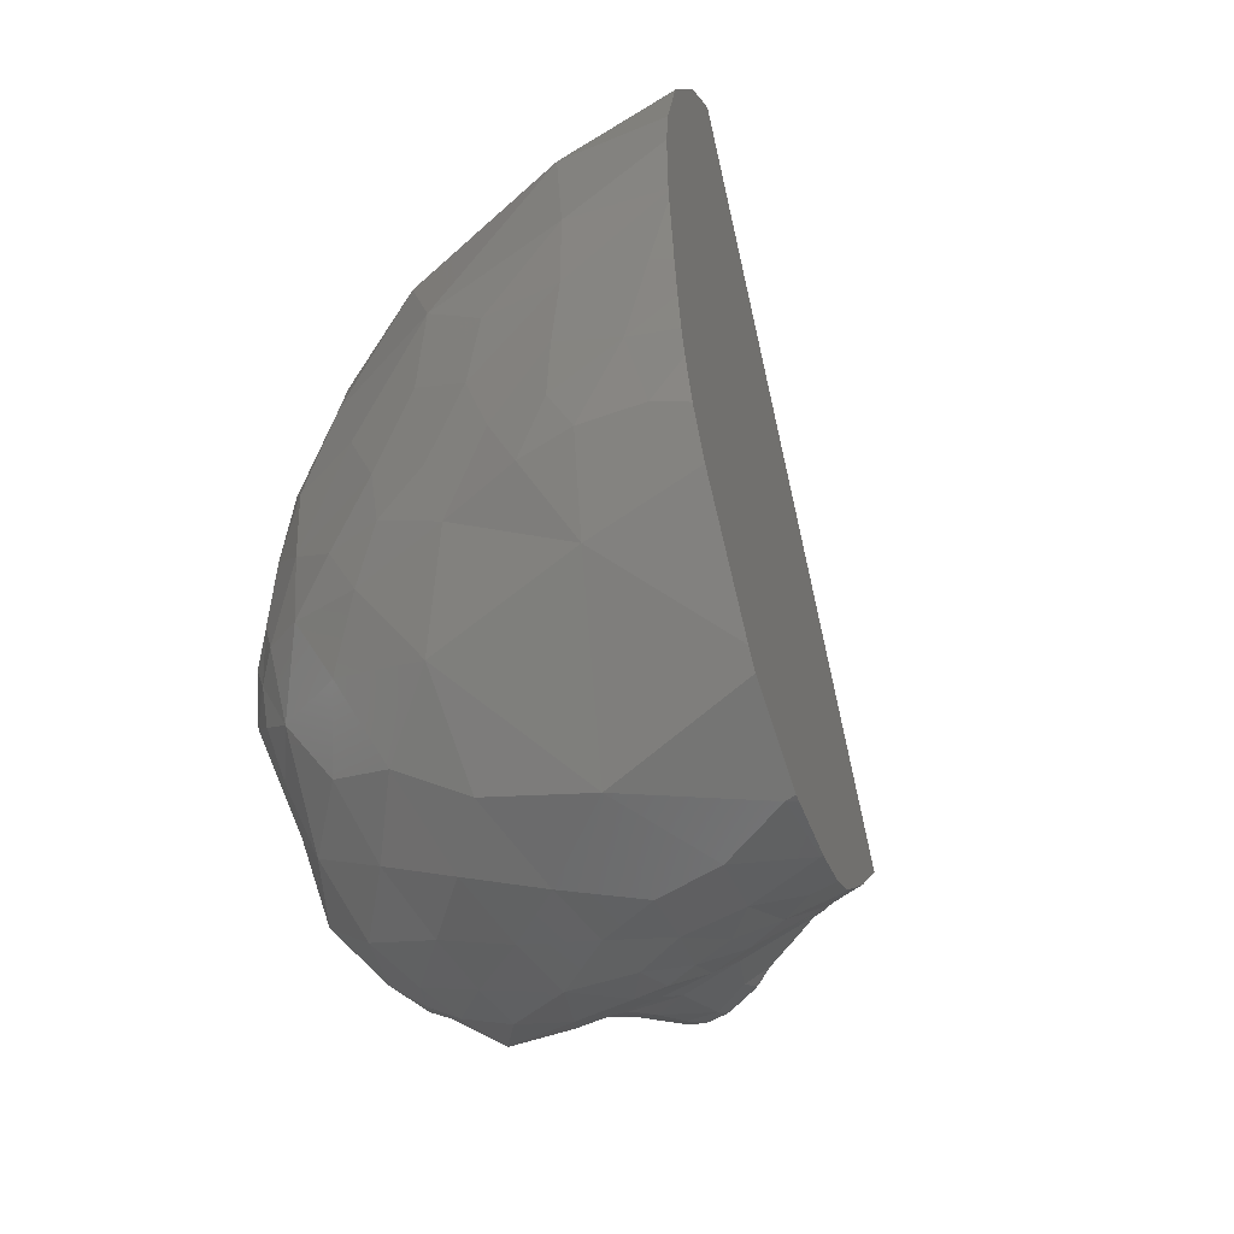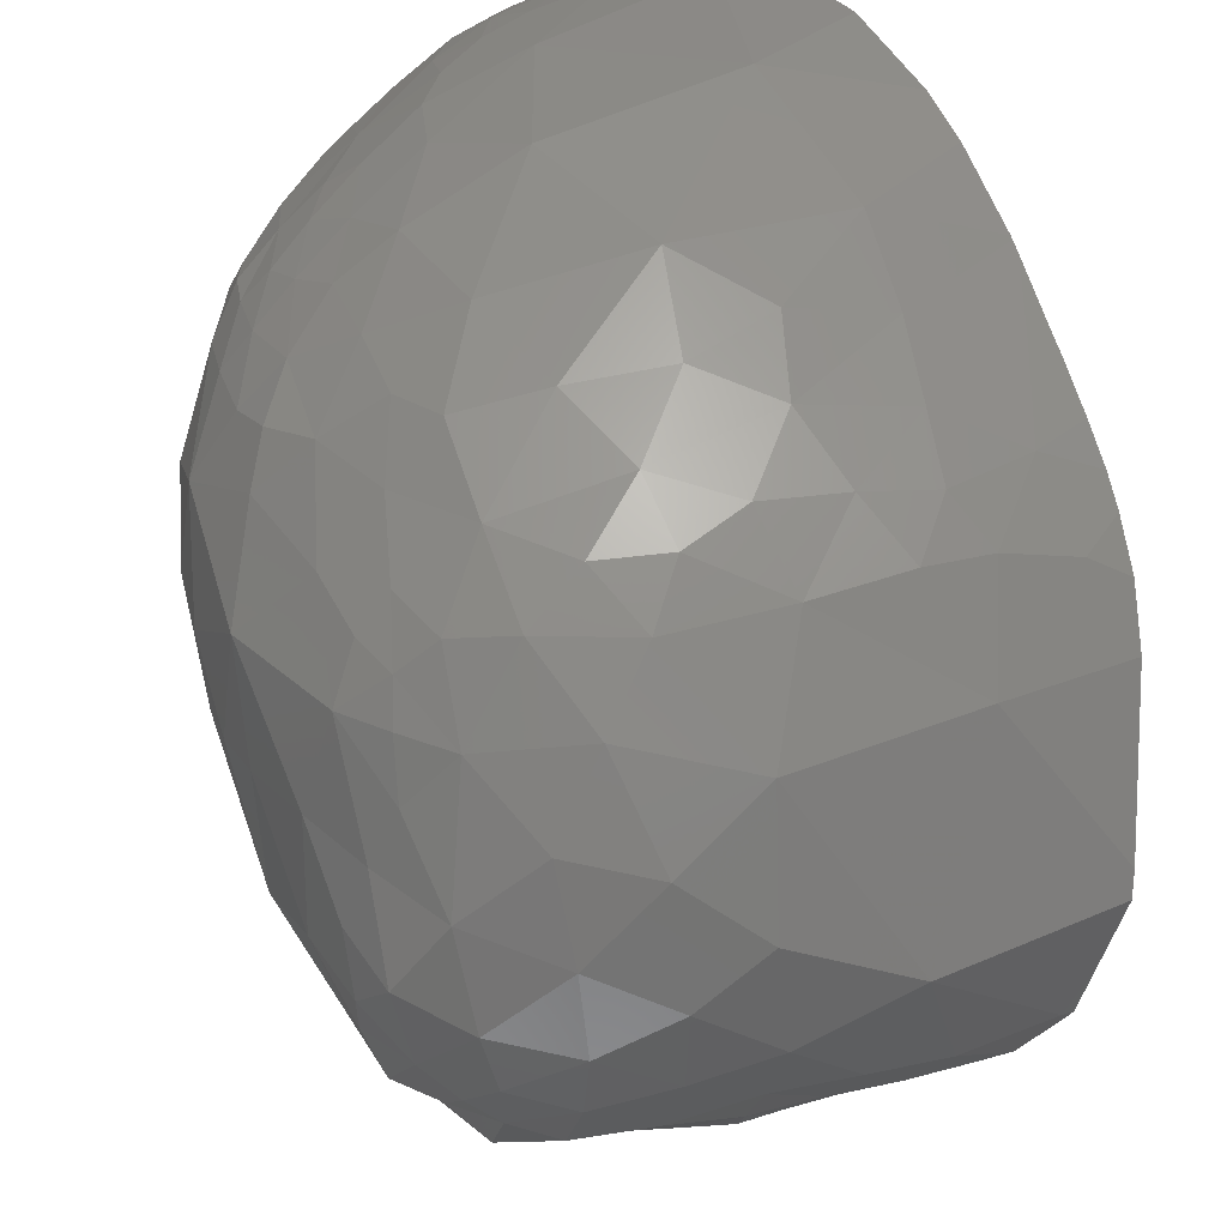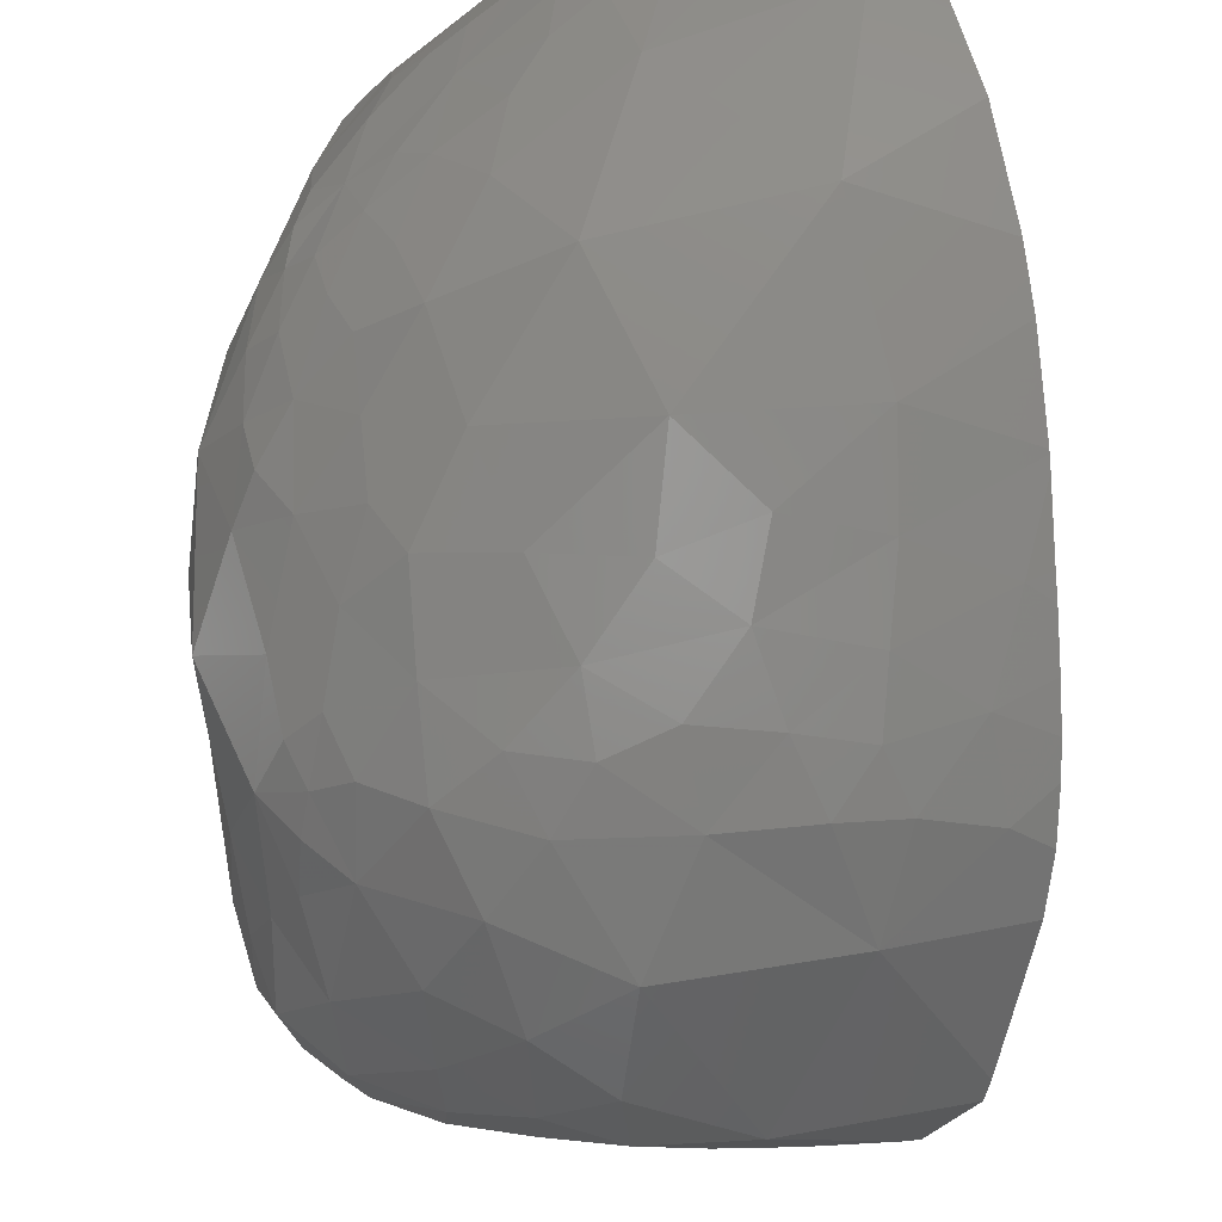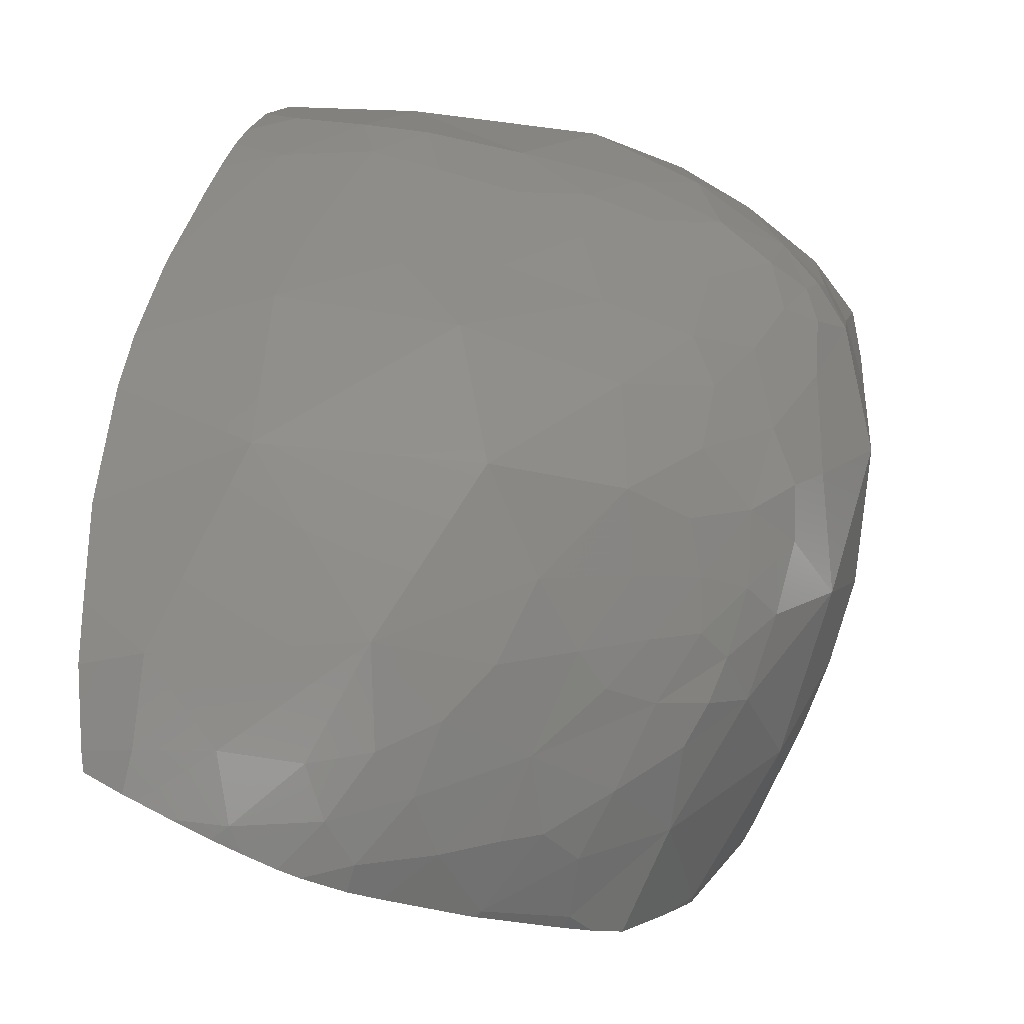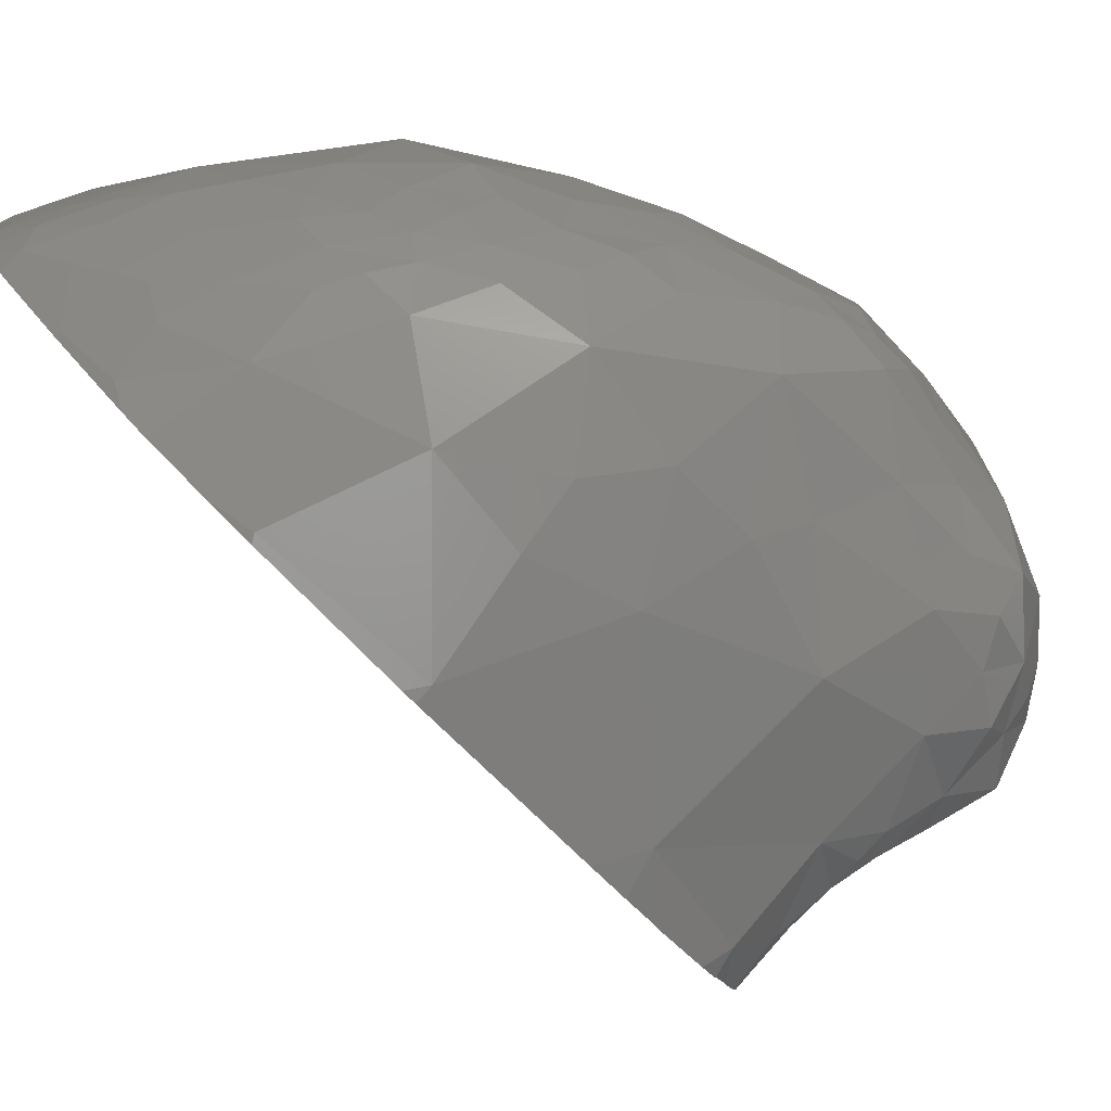
<metadata>
{"format":"stl","ext":"stl","renderer":"f3d","projection":"perspective","resolution":1024,"background":"white","views":[{"elev":-74.7,"azim":38.5,"up":"+Y"},{"elev":42.2,"azim":-34.7,"up":"+Z"},{"elev":68.9,"azim":-19.1,"up":"+Z"},{"elev":61.8,"azim":177.7,"up":"+Z"},{"elev":-2.1,"azim":-126.8,"up":"+Z"}]}
</metadata>
<code>
# stl→obj: 261 verts, 518 faces
v 4.477 6.913 33.49
v 4.608 6.94 33.59
v 3.812 4.614 31.35
v 3.734 4.726 31.38
v 3.863 4.528 31.31
v 3.814 4.612 31.34
v 4.741 6.956 33.69
v 4.876 6.966 33.78
v 3.906 4.484 31.3
v 3.971 4.42 31.3
v 5.068 6.981 33.91
v 5.094 6.985 33.93
v 4.041 4.37 31.3
v 4.084 4.338 31.3
v 5.147 6.984 33.96
v 5.463 6.978 34.16
v 4.12 4.316 31.31
v 4.28 4.24 31.35
v 5.595 6.972 34.24
v 5.773 6.94 34.32
v 4.322 4.222 31.37
v 4.441 4.193 31.42
v 5.862 6.913 34.36
v 5.994 6.861 34.4
v 4.573 4.143 31.46
v 4.644 4.115 31.49
v 6.115 6.81 34.44
v 6.269 6.735 34.48
v 4.773 4.068 31.53
v 4.833 4.032 31.54
v 6.399 6.668 34.51
v 6.453 6.641 34.52
v 5.062 3.915 31.6
v 6.604 6.553 34.55
v 5.161 3.85 31.61
v 6.06 3.321 34.2
v 6.013 3.186 34.12
v 5.841 2.815 33.78
v 5.664 2.576 33.39
v 5.566 2.444 33.17
v 6.118 3.507 34.29
v 6.184 3.733 34.39
v 5.524 2.397 33.08
v 5.413 2.414 32.77
v 6.213 3.84 34.43
v 6.286 4.095 34.54
v 5.339 2.425 32.57
v 5.328 2.441 32.54
v 6.301 4.149 34.56
v 6.317 4.205 34.58
v 5.239 2.602 32.24
v 5.237 2.608 32.24
v 6.321 4.222 34.59
v 6.427 4.657 34.72
v 5.233 2.621 32.22
v 5.19 2.757 32.06
v 6.484 4.944 34.78
v 6.566 5.497 34.81
v 5.176 2.861 31.99
v 5.169 2.933 31.95
v 6.596 5.904 34.75
v 6.614 6.161 34.71
v 5.163 3.186 31.84
v 5.159 3.388 31.76
v 6.61 6.384 34.63
v 6.608 6.476 34.59
v 5.161 3.817 31.62
v 5.161 3.846 31.61
v 3.44 3.444 32.11
v 3.605 3.196 32.26
v 3.407 3.302 32.39
v 3.385 3.802 32.09
v 3.302 3.535 32.35
v 3.181 3.731 32.38
v 3.679 3.618 31.94
v 3.617 3.956 31.84
v 3.437 4.069 31.96
v 4.009 3.812 31.77
v 3.813 4.041 31.71
v 4.284 4.198 31.42
v 4.379 4.03 31.59
v 4.053 4.077 31.6
v 3.907 4.388 31.38
v 3.857 4.231 31.54
v 3.726 4.404 31.54
v 3.644 4.19 31.72
v 3.524 4.149 31.84
v 4.072 4.308 31.35
v 3.373 3.264 32.63
v 3.618 3.1 32.51
v 3.92 3.028 32.3
v 3.132 3.595 33.01
v 3.185 3.532 32.64
v 3.318 3.304 32.92
v 3.296 3.399 32.5
v 3.127 3.827 32.6
v 3.089 3.769 32.83
v 3.102 4.119 32.85
v 3.129 3.901 33.08
v 3.337 3.49 33.32
v 3.227 3.859 33.36
v 3.553 3.733 33.83
v 3.347 3.823 33.61
v 3.308 4.185 33.82
v 3.177 4.227 33.35
v 3.208 4.667 33.19
v 3.246 4.791 33.76
v 3.414 3.954 33.84
v 3.493 4.07 33.98
v 3.464 4.271 34.02
v 3.501 4.582 34.08
v 3.74 6.1 33.44
v 3.47 5.632 33.33
v 3.5 5.536 33.84
v 4.27 6.579 33.78
v 4.211 6.333 34.07
v 4.508 6.535 34.11
v 3.522 5.084 34.08
v 3.92 6.082 33.96
v 5.068 6.966 33.94
v 4.663 6.761 33.96
v 4.807 6.716 34.13
v 4.703 6.924 33.72
v 3.657 4.007 34.11
v 3.871 3.814 34.16
v 3.795 4.58 34.32
v 3.625 4.279 34.16
v 4.1 6.171 34.14
v 4.326 6.217 34.26
v 3.683 5.446 34.16
v 3.667 5.217 34.24
v 3.746 4.974 34.31
v 3.782 5.756 34.1
v 3.967 4.217 34.33
v 4.174 3.885 34.3
v 4.234 3.567 34.15
v 4.467 3.736 34.3
v 4.754 3.401 34.17
v 4.787 3.751 34.36
v 4.392 3.047 33.81
v 5.18 3.289 34.19
v 5.238 2.893 33.82
v 3.939 3.426 33.92
v 3.667 3.347 33.59
v 3.966 3.063 33.53
v 4.235 2.797 33.27
v 4.717 2.534 33.03
v 3.633 3.148 33.2
v 3.934 2.893 33.02
v 3.629 3.072 32.81
v 4.252 2.725 32.78
v 3.928 2.91 32.63
v 4.244 2.843 32.44
v 4.245 2.963 32.19
v 4.509 2.836 32.25
v 4.564 2.671 32.5
v 4.833 2.746 32.21
v 4.903 2.566 32.47
v 5.285 2.435 32.58
v 5.227 2.607 32.24
v 4.139 6.635 33.13
v 3.226 4.06 32.35
v 3.472 4.395 31.92
v 3.784 6.069 32.55
v 3.563 5.177 31.92
v 3.209 4.614 32.58
v 3.671 4.687 31.5
v 3.404 5.365 32.84
v 3.246 4.942 33.11
v 3.578 5.806 33.05
v 3.325 5.258 33.39
v 5.06 2.784 32.08
v 4.985 3.341 31.8
v 5.115 2.932 31.95
v 4.872 2.97 31.99
v 4.651 3.08 31.94
v 4.654 2.919 32.08
v 4.444 2.994 32.06
v 4.425 3.23 31.9
v 4.596 3.787 31.68
v 4.642 4.046 31.56
v 4.093 3.447 31.88
v 4.28 3.049 32.03
v 4.107 3.138 32.05
v 3.791 3.296 32.07
v 4.012 5.986 34.18
v 4.846 6.472 34.35
v 3.911 5.709 34.26
v 3.876 5.388 34.35
v 5.131 3.605 34.34
v 4.983 6.762 34.18
v 5.429 3.467 34.31
v 5.233 6.832 34.24
v 4.517 4.046 34.44
v 5.117 3.97 34.5
v 5.552 3.746 34.44
v 5.837 3.461 34.3
v 6.091 3.828 34.44
v 4.873 4.286 34.59
v 5.307 4.292 34.65
v 4.074 4.62 34.5
v 4 4.855 34.48
v 4.076 5.176 34.51
v 4.15 5.5 34.51
v 4.411 5.444 34.67
v 4.115 5.723 34.41
v 4.398 5.773 34.54
v 4.344 6.003 34.42
v 4.125 5.936 34.32
v 4.64 6.092 34.52
v 4.533 6.206 34.4
v 4.974 6.181 34.61
v 5.194 6.393 34.56
v 5.319 6.66 34.43
v 5.462 6.515 34.56
v 5.669 6.757 34.45
v 5.737 6.558 34.57
v 6.04 6.769 34.47
v 6.079 6.505 34.6
v 6.352 6.141 34.75
v 6.407 6.489 34.61
v 5.465 6.122 34.73
v 5.923 5.302 34.91
v 4.791 5.846 34.69
v 4.978 5.406 34.86
v 5.706 4.087 34.58
v 5.842 4.503 34.75
v 5.069 4.7 34.78
v 4.452 4.467 34.56
v 4.405 4.942 34.67
v 5.558 6.894 34.32
v 5.472 3.216 34.17
v 5.788 3.099 34.08
v 4.28 4.238 31.36
v 4.118 4.315 31.31
v 4.321 4.221 31.37
v 4.083 4.336 31.31
v 4.042 4.367 31.3
v 3.969 4.419 31.3
v 3.906 4.482 31.3
v 4.57 4.142 31.47
v 4.435 4.193 31.42
v 4.644 4.113 31.49
v 4.77 4.067 31.53
v 3.862 4.527 31.31
v 4.28 6.759 33.25
v 4.17 6.665 33.11
v 4.145 6.642 33.08
v 3.813 6.062 32.43
v 3.678 5.398 31.85
v 3.656 5.242 31.72
v 3.658 5.087 31.6
v 3.7 4.821 31.43
v 3.7 4.823 31.43
v 3.735 4.727 31.38
v 3.846 6.163 32.53
v 3.823 6.117 32.48
v 3.659 5.086 31.6
v 5.058 3.914 31.6
v 4.831 4.03 31.54
v 5.937 2.996 33.98
f 1 2 3
f 1 3 4
f 5 6 2
f 5 2 7
f 7 8 9
f 7 9 5
f 10 9 8
f 10 8 11
f 11 12 13
f 11 13 10
f 14 13 12
f 14 12 15
f 15 16 17
f 15 17 14
f 18 17 16
f 18 16 19
f 19 20 21
f 19 21 18
f 22 21 20
f 22 20 23
f 23 24 25
f 23 25 22
f 26 25 24
f 26 24 27
f 27 28 29
f 27 29 26
f 30 29 28
f 30 28 31
f 31 32 33
f 31 33 30
f 32 34 35
f 32 35 33
f 36 37 38
f 36 38 39
f 39 40 41
f 39 41 36
f 42 41 40
f 42 40 43
f 43 44 45
f 43 45 42
f 46 45 44
f 46 44 47
f 47 48 49
f 47 49 46
f 50 49 48
f 50 48 51
f 51 52 53
f 51 53 50
f 54 53 52
f 54 52 55
f 55 56 57
f 55 57 54
f 58 57 56
f 58 56 59
f 59 60 61
f 59 61 58
f 62 61 60
f 62 60 63
f 63 64 65
f 63 65 62
f 66 65 64
f 66 64 67
f 67 68 34
f 67 34 66
f 69 70 71
f 72 73 74
f 75 69 72
f 71 73 69
f 69 73 72
f 75 72 76
f 77 76 72
f 78 75 76
f 78 76 79
f 80 81 82
f 78 82 81
f 78 79 82
f 83 84 85
f 79 86 84
f 84 86 85
f 79 76 86
f 77 87 76
f 76 87 86
f 80 82 88
f 79 84 82
f 83 88 84
f 82 84 88
f 89 71 90
f 70 90 71
f 70 91 90
f 92 93 94
f 71 89 95
f 94 93 89
f 89 93 95
f 71 95 73
f 74 73 93
f 95 93 73
f 96 93 97
f 92 97 93
f 96 97 98
f 92 99 97
f 98 97 99
f 74 93 96
f 92 94 100
f 92 101 99
f 102 103 100
f 92 100 101
f 101 100 103
f 104 101 103
f 98 99 105
f 104 105 101
f 99 101 105
f 98 105 106
f 107 106 105
f 102 108 103
f 104 103 108
f 109 108 102
f 109 104 108
f 107 105 104
f 110 104 109
f 107 104 111
f 104 110 111
f 112 113 114
f 115 116 117
f 111 118 107
f 114 107 118
f 116 115 119
f 112 114 119
f 120 121 122
f 117 122 121
f 120 123 121
f 117 121 115
f 123 115 121
f 124 109 102
f 102 125 124
f 126 111 127
f 110 127 111
f 109 127 110
f 124 127 109
f 128 129 116
f 128 116 119
f 130 118 131
f 118 130 114
f 118 111 132
f 118 132 131
f 133 119 114
f 111 126 132
f 133 114 130
f 134 124 125
f 134 127 124
f 135 125 136
f 135 136 137
f 138 139 137
f 136 138 137
f 125 135 134
f 126 127 134
f 140 138 136
f 141 138 142
f 140 142 138
f 136 125 143
f 102 144 143
f 144 102 100
f 143 145 140
f 145 143 144
f 143 140 136
f 146 140 145
f 102 143 125
f 140 147 142
f 145 144 148
f 149 145 148
f 149 148 150
f 147 146 151
f 146 145 149
f 151 146 149
f 148 100 94
f 148 144 100
f 152 149 150
f 152 150 90
f 151 152 153
f 151 149 152
f 154 155 153
f 147 151 156
f 91 153 152
f 150 148 94
f 156 151 153
f 157 158 156
f 158 159 147
f 155 156 153
f 157 156 155
f 157 160 158
f 160 159 158
f 147 156 158
f 89 150 94
f 147 140 146
f 152 90 91
f 91 154 153
f 90 150 89
f 112 119 115
f 161 112 115
f 77 72 162
f 163 85 86
f 86 87 163
f 163 87 77
f 72 74 162
f 164 112 161
f 165 163 166
f 163 165 167
f 166 163 162
f 168 165 166
f 162 96 98
f 162 163 77
f 106 166 98
f 98 166 162
f 74 96 162
f 169 166 106
f 170 168 113
f 170 164 168
f 113 112 170
f 168 171 113
f 112 164 170
f 169 107 171
f 107 169 106
f 171 114 113
f 114 171 107
f 169 171 168
f 168 166 169
f 164 165 168
f 167 85 163
f 172 160 157
f 173 174 175
f 174 172 175
f 176 175 177
f 157 155 177
f 176 177 178
f 157 177 175
f 172 157 175
f 178 177 155
f 176 173 175
f 173 176 179
f 180 173 179
f 181 180 81
f 78 81 180
f 180 179 182
f 183 184 179
f 183 178 154
f 184 154 91
f 154 184 183
f 184 91 185
f 178 155 154
f 179 184 182
f 78 182 75
f 78 180 182
f 75 182 185
f 185 70 69
f 185 182 184
f 185 69 75
f 91 70 185
f 179 178 183
f 176 178 179
f 133 186 119
f 186 128 119
f 117 116 129
f 117 187 122
f 187 117 129
f 133 130 188
f 186 133 188
f 186 129 128
f 130 131 189
f 189 188 130
f 138 141 190
f 190 139 138
f 122 187 191
f 190 141 192
f 120 191 193
f 191 120 122
f 135 137 194
f 194 137 139
f 194 139 195
f 195 139 190
f 196 190 192
f 195 190 196
f 196 192 197
f 196 197 198
f 134 135 194
f 199 194 195
f 199 195 200
f 201 126 134
f 202 126 201
f 132 126 202
f 203 132 202
f 189 132 203
f 204 189 203
f 204 203 205
f 206 189 204
f 207 204 205
f 206 204 207
f 208 206 207
f 209 206 208
f 208 207 210
f 129 209 208
f 211 208 210
f 187 210 212
f 211 210 187
f 187 212 213
f 129 208 211
f 214 187 213
f 214 213 215
f 216 214 215
f 216 215 217
f 218 217 219
f 216 217 218
f 187 129 211
f 219 220 221
f 222 223 220
f 224 222 212
f 219 217 222
f 215 222 217
f 213 222 215
f 213 212 222
f 225 223 222
f 220 219 222
f 200 226 227
f 228 227 223
f 226 195 196
f 195 226 200
f 199 200 228
f 228 200 227
f 198 226 196
f 194 199 229
f 230 228 225
f 228 223 225
f 229 228 230
f 205 230 225
f 207 224 210
f 224 212 210
f 224 207 205
f 205 225 224
f 203 230 205
f 224 225 222
f 194 229 134
f 199 228 229
f 202 230 203
f 229 201 134
f 230 202 201
f 229 230 201
f 132 189 131
f 189 206 188
f 188 206 209
f 209 186 188
f 129 186 209
f 193 191 187
f 231 214 216
f 214 231 193
f 193 187 214
f 141 232 192
f 233 232 142
f 141 142 232
f 232 233 197
f 192 232 197
f 18 234 17
f 80 88 234
f 235 17 234
f 88 235 234
f 234 236 80
f 234 18 21
f 236 234 21
f 237 235 88
f 235 237 14
f 17 235 14
f 238 88 83
f 239 238 83
f 13 238 239
f 10 13 239
f 14 237 238
f 88 238 237
f 238 13 14
f 10 239 240
f 83 240 239
f 240 9 10
f 241 22 25
f 22 241 242
f 81 242 241
f 81 80 242
f 243 241 26
f 241 181 81
f 241 25 26
f 181 241 243
f 244 243 26
f 244 181 243
f 29 244 26
f 245 9 240
f 245 83 85
f 245 5 9
f 83 245 240
f 236 21 242
f 22 242 21
f 236 242 80
f 147 40 142
f 147 43 40
f 147 159 44
f 44 43 147
f 159 48 47
f 160 51 159
f 51 48 159
f 44 159 47
f 142 39 38
f 39 142 40
f 12 120 15
f 12 11 120
f 123 7 2
f 11 8 120
f 8 7 123
f 8 123 120
f 2 115 123
f 2 1 115
f 161 246 247
f 115 246 161
f 1 246 115
f 247 248 161
f 85 167 3
f 245 85 3
f 6 5 245
f 3 6 245
f 4 3 167
f 165 164 249
f 249 250 165
f 165 250 251
f 251 252 165
f 253 4 167
f 253 254 255
f 4 253 255
f 256 257 164
f 249 164 257
f 248 256 161
f 161 256 164
f 252 258 167
f 252 167 165
f 258 253 167
f 254 253 258
f 173 64 63
f 51 160 52
f 56 55 172
f 55 160 172
f 160 55 52
f 172 59 56
f 172 174 59
f 60 59 174
f 174 173 63
f 174 63 60
f 68 259 33
f 67 180 259
f 67 173 180
f 67 259 68
f 68 33 35
f 173 67 64
f 260 180 181
f 244 260 181
f 260 29 30
f 244 29 260
f 30 33 259
f 180 260 259
f 260 30 259
f 20 19 231
f 16 231 19
f 193 231 16
f 193 15 120
f 16 15 193
f 198 41 42
f 197 41 198
f 42 45 198
f 31 221 32
f 219 221 31
f 219 28 218
f 31 28 219
f 34 221 66
f 221 34 32
f 58 223 57
f 57 223 227
f 54 57 227
f 62 65 220
f 221 220 65
f 66 221 65
f 61 62 220
f 220 58 61
f 220 223 58
f 198 45 46
f 198 46 49
f 227 226 50
f 53 227 50
f 54 227 53
f 226 49 50
f 226 198 49
f 24 216 218
f 24 23 216
f 23 20 216
f 20 231 216
f 218 28 27
f 218 27 24
f 36 41 197
f 233 142 38
f 261 233 38
f 261 37 233
f 36 197 37
f 197 233 37
f 261 38 37
f 2 6 3
f 247 246 256
f 1 249 246
f 256 248 247
f 256 249 257
f 256 246 249
f 249 1 250
f 255 254 4
f 252 4 254
f 252 251 250
f 4 252 250
f 252 254 258
f 1 4 250
f 68 35 34

</code>
